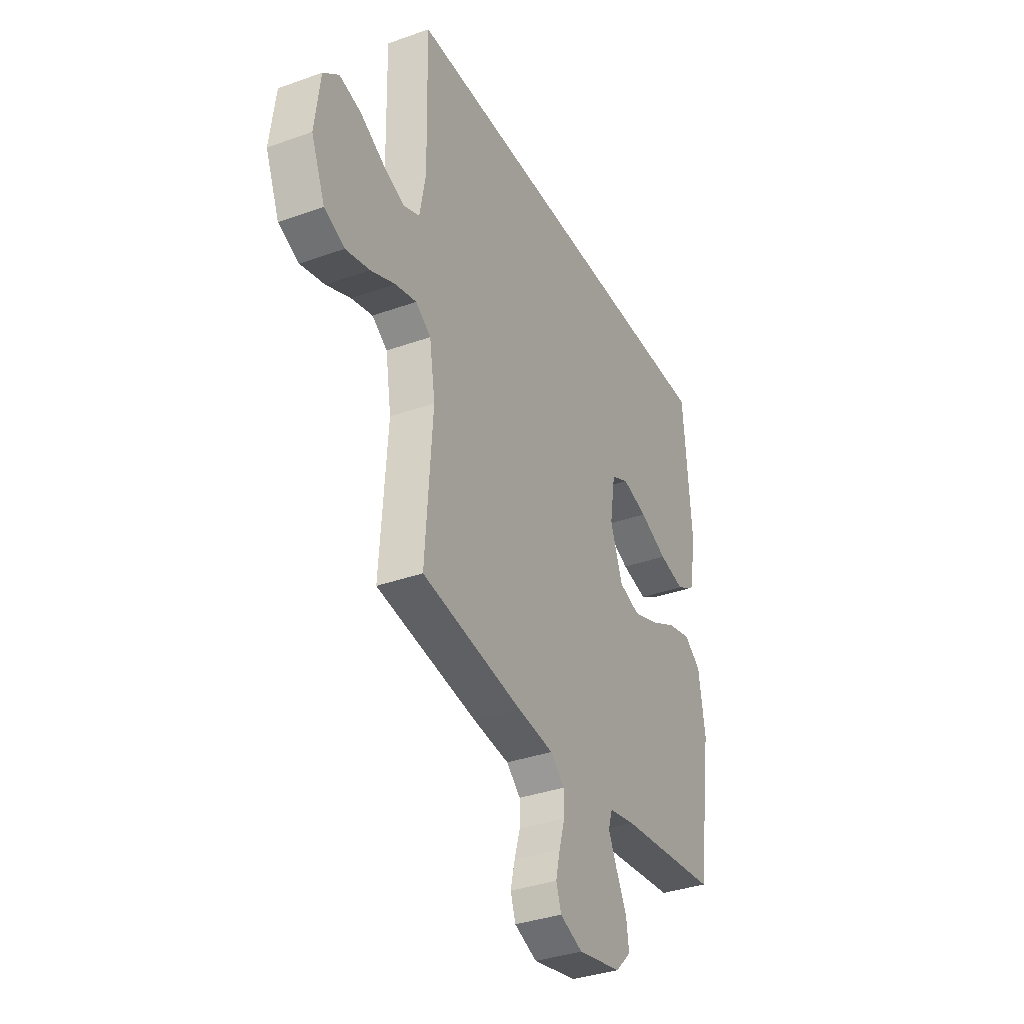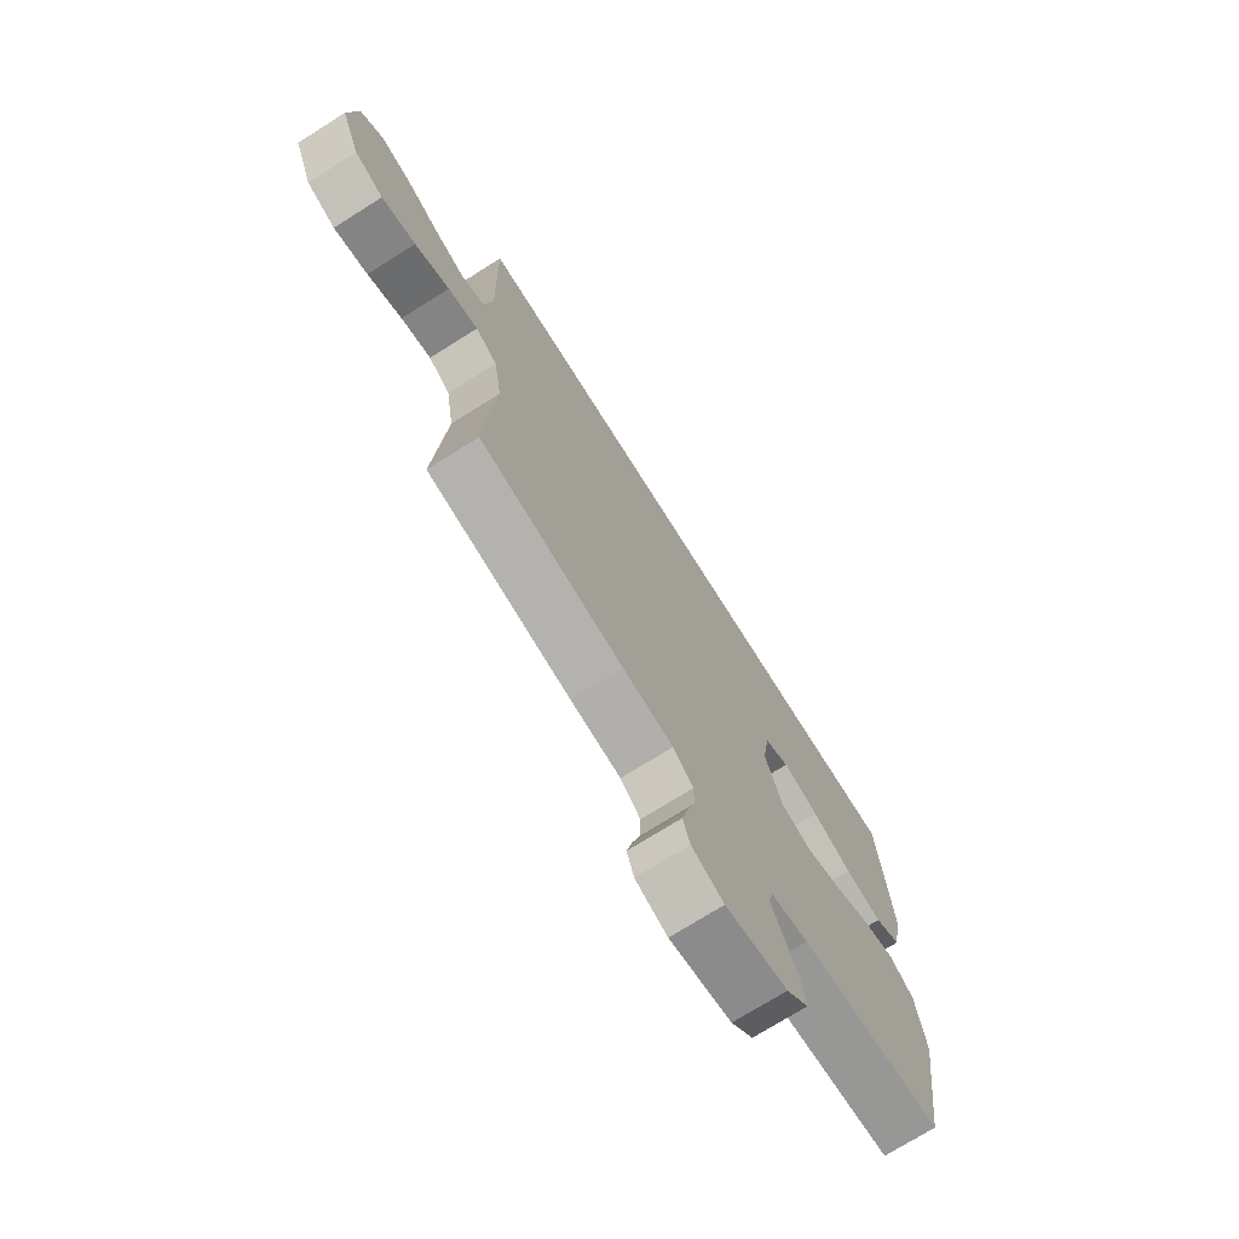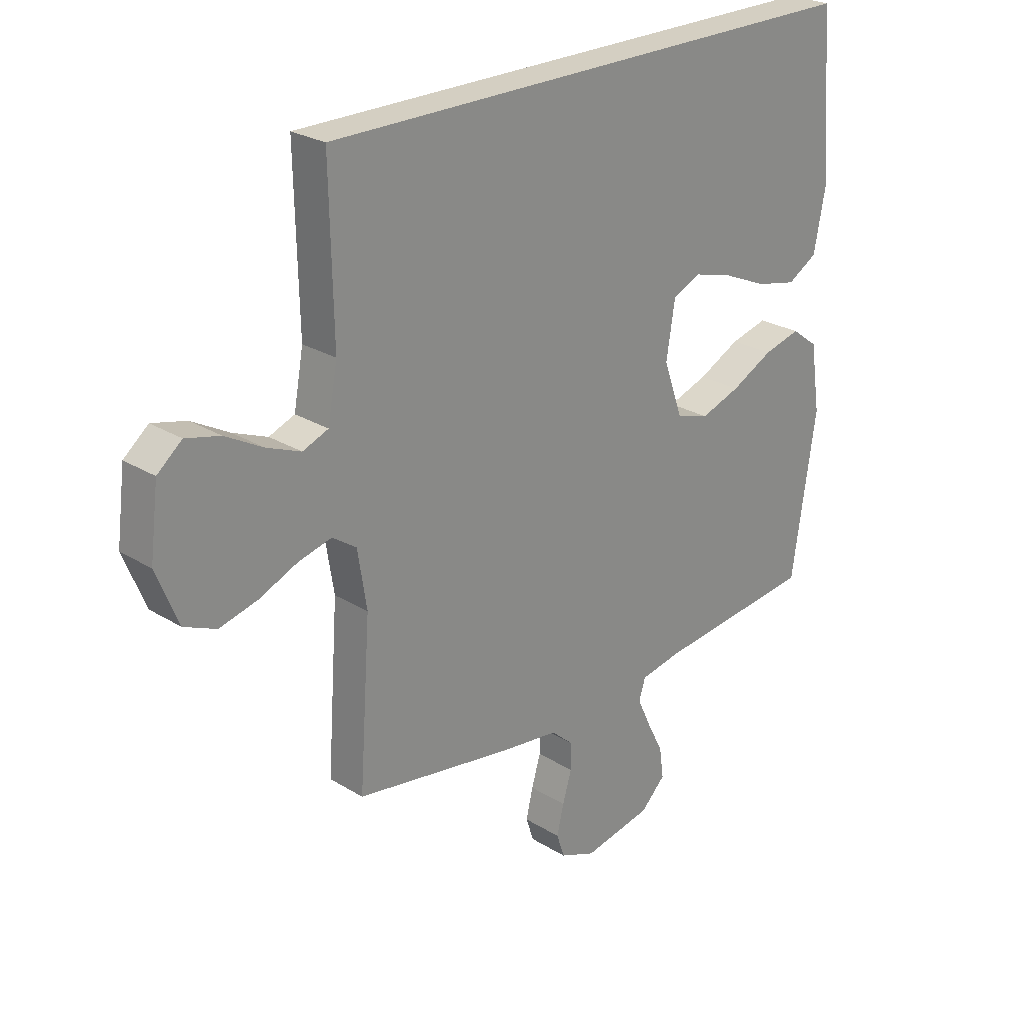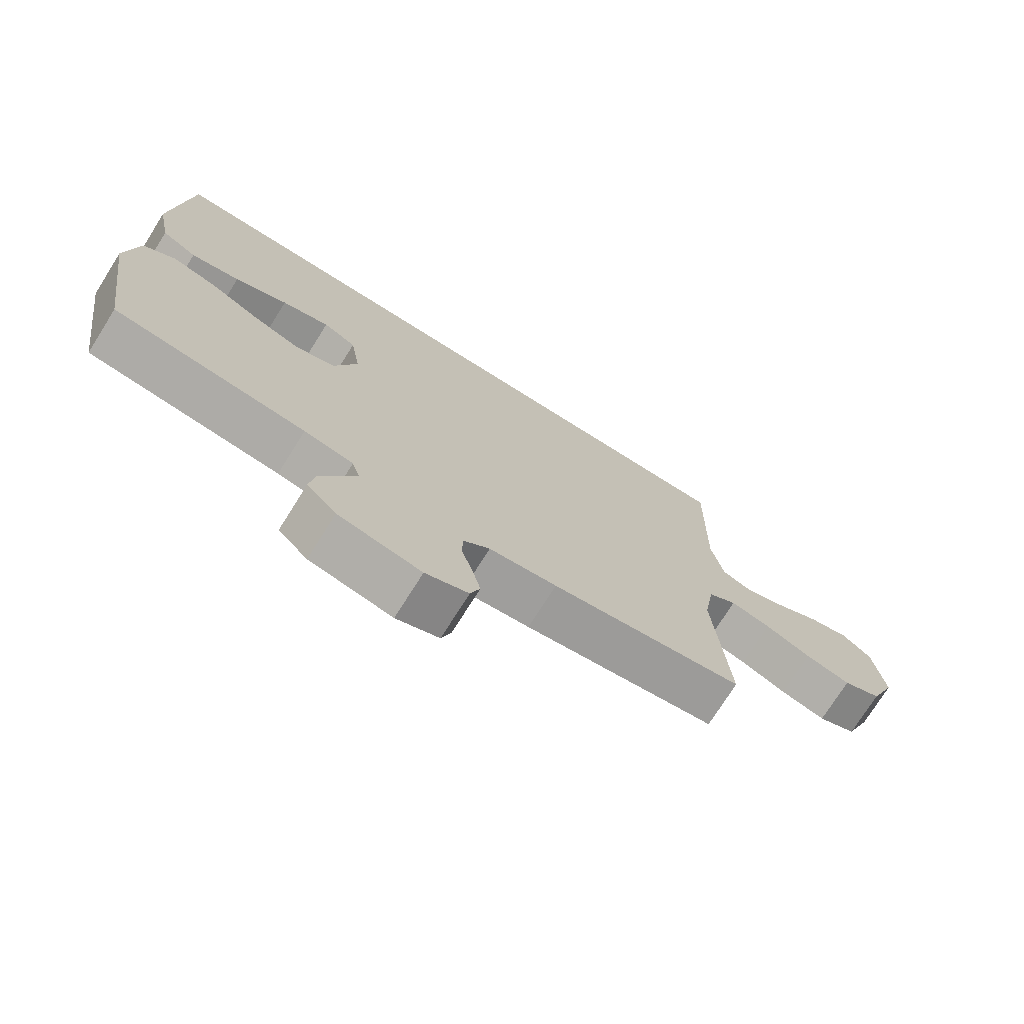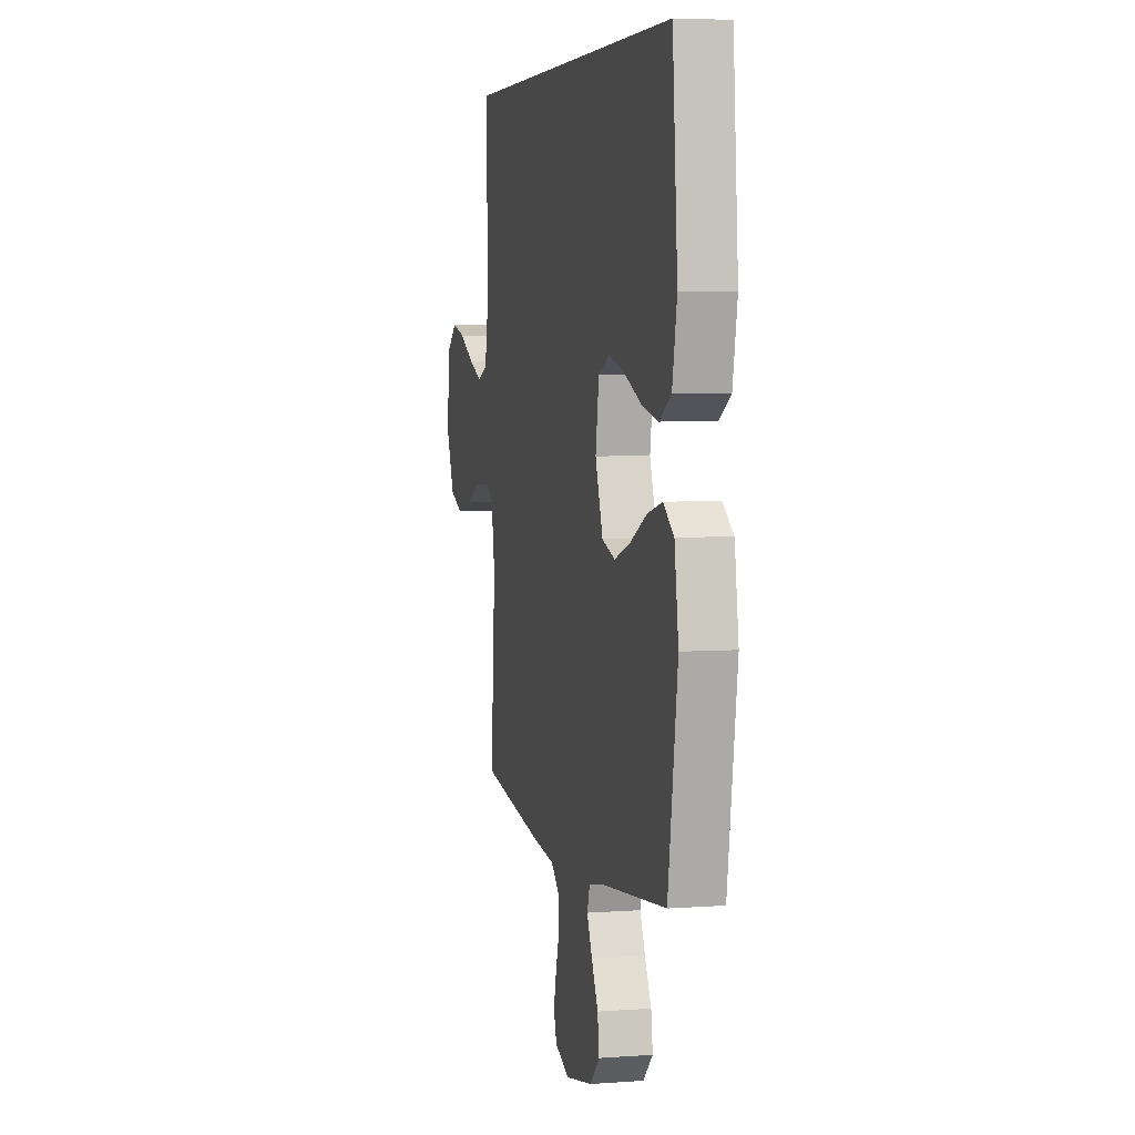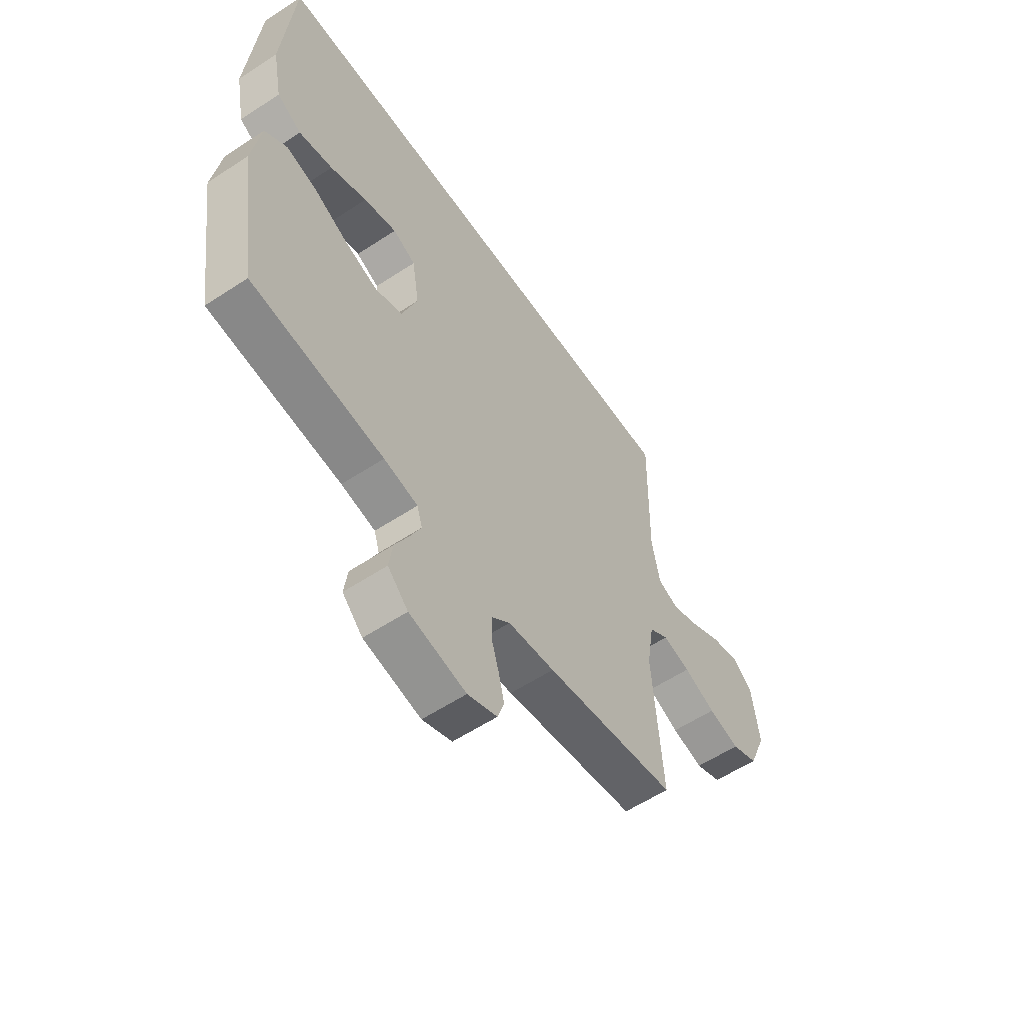
<metadata>
{"format":"obj","ext":"obj","renderer":"f3d","projection":"perspective","resolution":1024,"background":"white","views":[{"elev":-35.4,"azim":115.4,"up":"+Z"},{"elev":-73.1,"azim":122.2,"up":"+Z"},{"elev":25.4,"azim":134.7,"up":"+Z"},{"elev":-74.2,"azim":-32.2,"up":"+Z"},{"elev":5.0,"azim":-103.1,"up":"+Z"},{"elev":-58.2,"azim":-55.8,"up":"+Z"}]}
</metadata>
<code>
v 0.528 0.07 0.5
v 0.522 0.07 0.2
v 0.54 0.07 0.102
v 0.588 0.07 0.083
v 0.652 0.07 0.109
v 0.722 0.07 0.148
v 0.786 0.07 0.164
v 0.832 0.07 0.126
v 0.848 0.07 0
v 0.807 0.07 -0.101
v 0.747 0.07 -0.127
v 0.676 0.07 -0.109
v 0.604 0.07 -0.078
v 0.541 0.07 -0.062
v 0.496 0.07 -0.093
v 0.479 0.07 -0.2
v 0.5 0.07 -0.5
v 0.2 0.07 -0.548
v 0.094 0.07 -0.561
v 0.052 0.07 -0.598
v 0.052 0.07 -0.648
v 0.069 0.07 -0.705
v 0.082 0.07 -0.76
v 0.067 0.07 -0.805
v 0 0.07 -0.832
v -0.129 0.07 -0.806
v -0.175 0.07 -0.76
v -0.167 0.07 -0.702
v -0.136 0.07 -0.641
v -0.111 0.07 -0.587
v -0.123 0.07 -0.548
v -0.2 0.07 -0.533
v -0.5 0.07 -0.5
v -0.545 0.07 -0.2
v -0.526 0.07 -0.074
v -0.476 0.07 -0.037
v -0.406 0.07 -0.055
v -0.327 0.07 -0.095
v -0.252 0.07 -0.121
v -0.19 0.07 -0.101
v -0.154 0.07 0
v -0.17 0.07 0.102
v -0.222 0.07 0.127
v -0.297 0.07 0.106
v -0.38 0.07 0.07
v -0.457 0.07 0.053
v -0.513 0.07 0.086
v -0.535 0.07 0.2
v -0.511 0.07 0.5
v 0.528 0 0.5
v 0.522 0 0.2
v 0.54 0 0.102
v 0.588 0 0.083
v 0.652 0 0.109
v 0.722 0 0.148
v 0.786 0 0.164
v 0.832 0 0.126
v 0.848 0 0
v 0.807 0 -0.101
v 0.747 0 -0.127
v 0.676 0 -0.109
v 0.604 0 -0.078
v 0.541 0 -0.062
v 0.496 0 -0.093
v 0.479 0 -0.2
v 0.5 0 -0.5
v 0.2 0 -0.548
v 0.094 0 -0.561
v 0.052 0 -0.598
v 0.052 0 -0.648
v 0.069 0 -0.705
v 0.082 0 -0.76
v 0.067 0 -0.805
v 0 0 -0.832
v -0.129 0 -0.806
v -0.175 0 -0.76
v -0.167 0 -0.702
v -0.136 0 -0.641
v -0.111 0 -0.587
v -0.123 0 -0.548
v -0.2 0 -0.533
v -0.5 0 -0.5
v -0.545 0 -0.2
v -0.526 0 -0.074
v -0.476 0 -0.037
v -0.406 0 -0.055
v -0.327 0 -0.095
v -0.252 0 -0.121
v -0.19 0 -0.101
v -0.154 0 0
v -0.17 0 0.102
v -0.222 0 0.127
v -0.297 0 0.106
v -0.38 0 0.07
v -0.457 0 0.053
v -0.513 0 0.086
v -0.535 0 0.2
v -0.511 0 0.5
f 48 49 1 2
f 44 45 46 47
f 43 44 47 48
f 35 36 37 38
f 35 38 39
f 32 33 34 35
f 31 32 35 39
f 30 31 39 40
f 26 27 28 29
f 26 29 30
f 25 26 30
f 21 22 23 24
f 21 24 25 30
f 16 17 18 19
f 15 16 19 20
f 10 11 12 13
f 10 13 14
f 9 10 14
f 8 9 14
f 5 6 7 8
f 4 5 8 14
f 3 4 14 15
f 43 48 2 3
f 21 30 40 41
f 20 21 41 42
f 15 20 42
f 3 15 42 43
f 51 50 98 97
f 96 95 94 93
f 97 96 93 92
f 87 86 85 84
f 88 87 84
f 84 83 82 81
f 88 84 81 80
f 89 88 80 79
f 78 77 76 75
f 79 78 75
f 79 75 74
f 73 72 71 70
f 79 74 73 70
f 68 67 66 65
f 69 68 65 64
f 62 61 60 59
f 63 62 59
f 63 59 58
f 63 58 57
f 57 56 55 54
f 63 57 54 53
f 64 63 53 52
f 52 51 97 92
f 90 89 79 70
f 91 90 70 69
f 91 69 64
f 92 91 64 52
f 1 50 51 2
f 2 51 52 3
f 3 52 53 4
f 4 53 54 5
f 5 54 55 6
f 6 55 56 7
f 7 56 57 8
f 8 57 58 9
f 9 58 59 10
f 10 59 60 11
f 11 60 61 12
f 12 61 62 13
f 13 62 63 14
f 14 63 64 15
f 15 64 65 16
f 16 65 66 17
f 17 66 67 18
f 18 67 68 19
f 19 68 69 20
f 20 69 70 21
f 21 70 71 22
f 22 71 72 23
f 23 72 73 24
f 24 73 74 25
f 25 74 75 26
f 26 75 76 27
f 27 76 77 28
f 28 77 78 29
f 29 78 79 30
f 30 79 80 31
f 31 80 81 32
f 32 81 82 33
f 33 82 83 34
f 34 83 84 35
f 35 84 85 36
f 36 85 86 37
f 37 86 87 38
f 38 87 88 39
f 39 88 89 40
f 40 89 90 41
f 41 90 91 42
f 42 91 92 43
f 43 92 93 44
f 44 93 94 45
f 45 94 95 46
f 46 95 96 47
f 47 96 97 48
f 48 97 98 49
f 49 98 50 1

</code>
